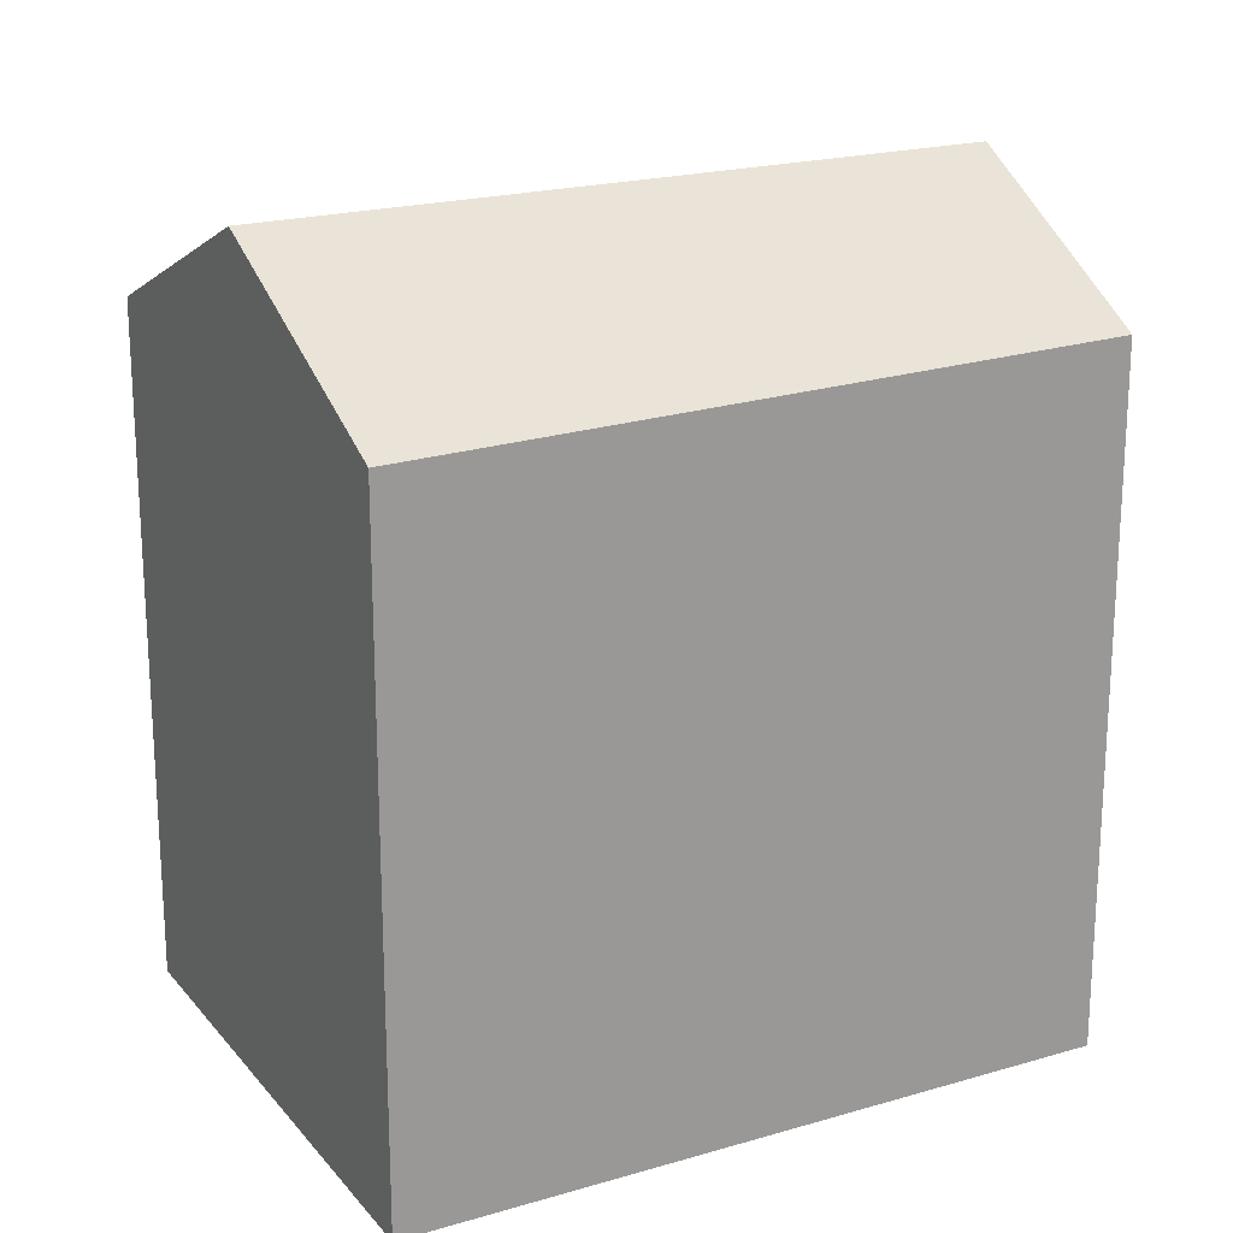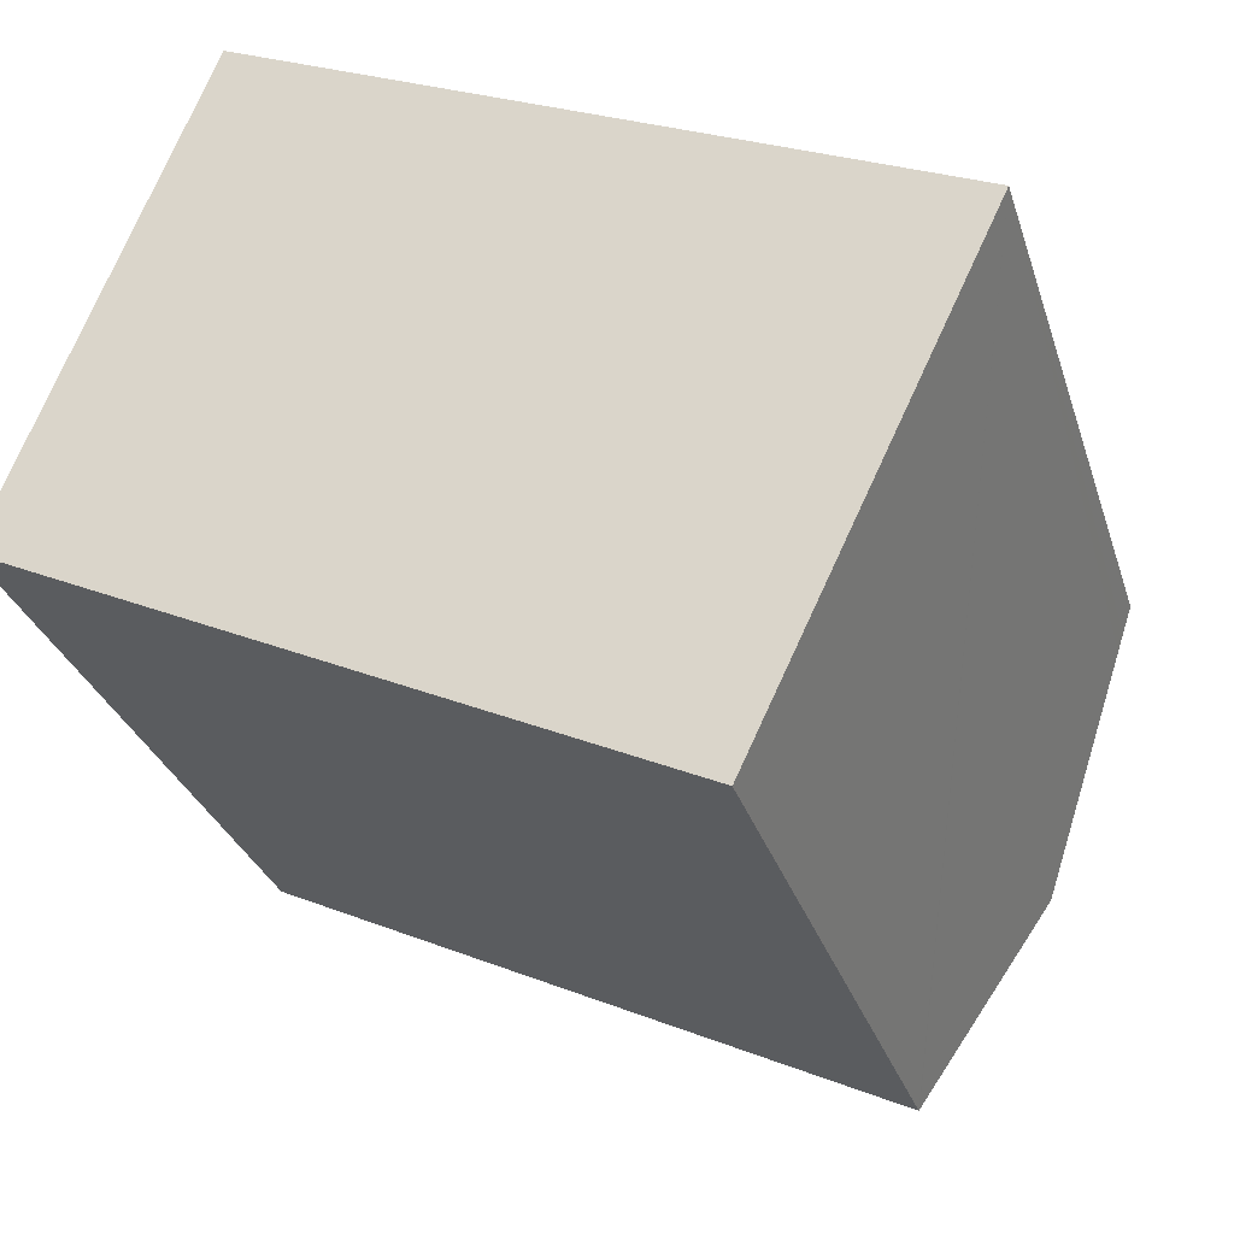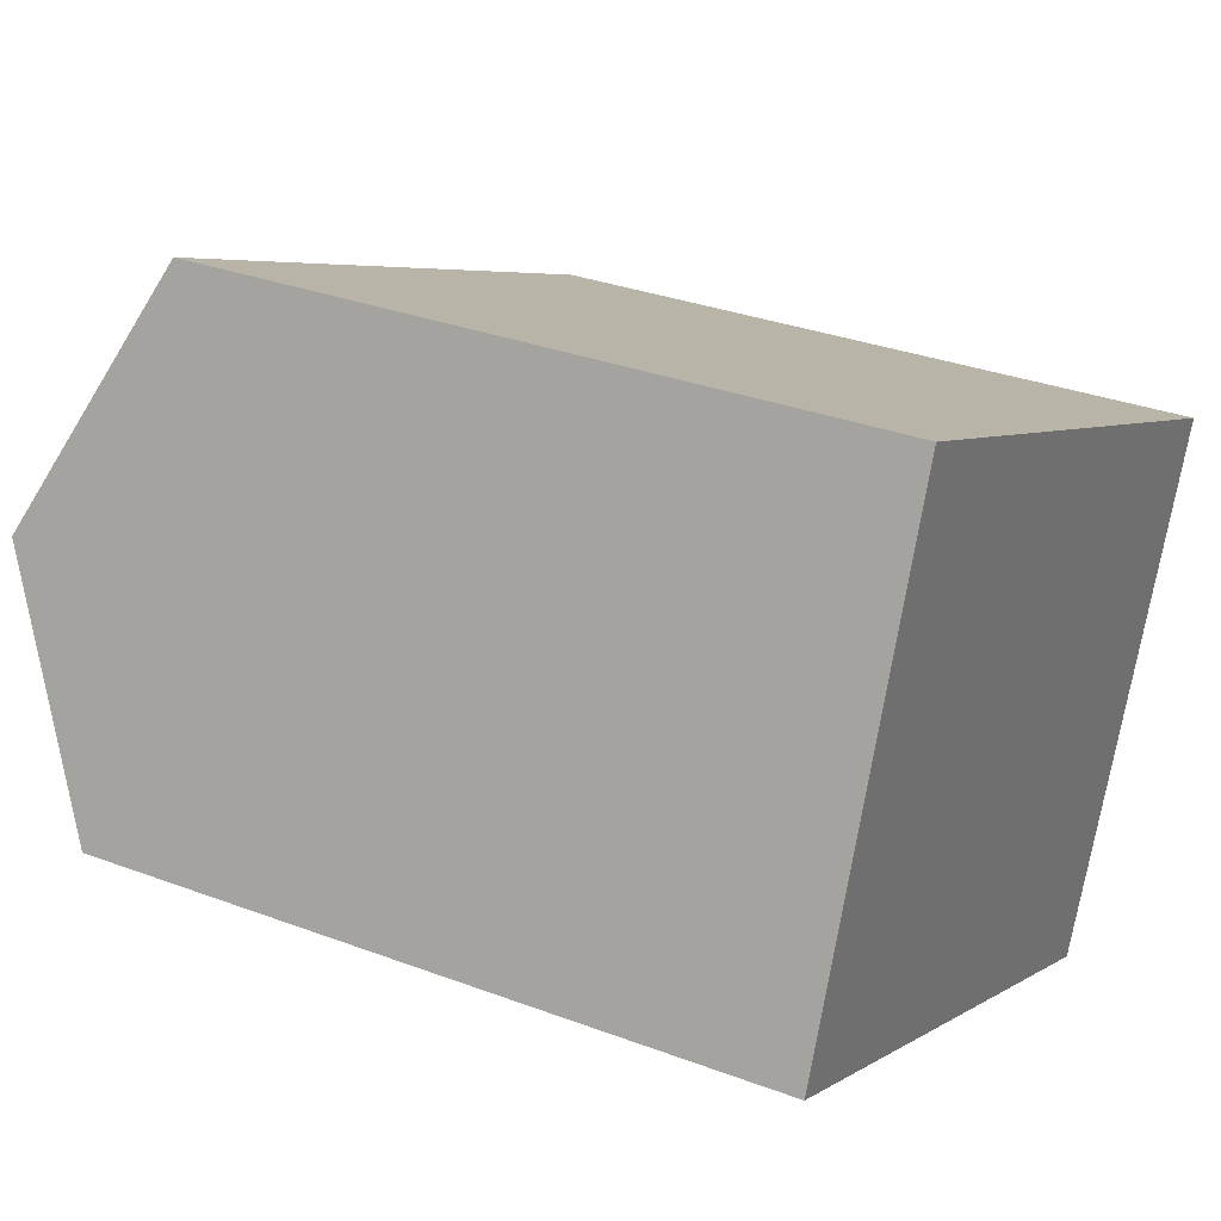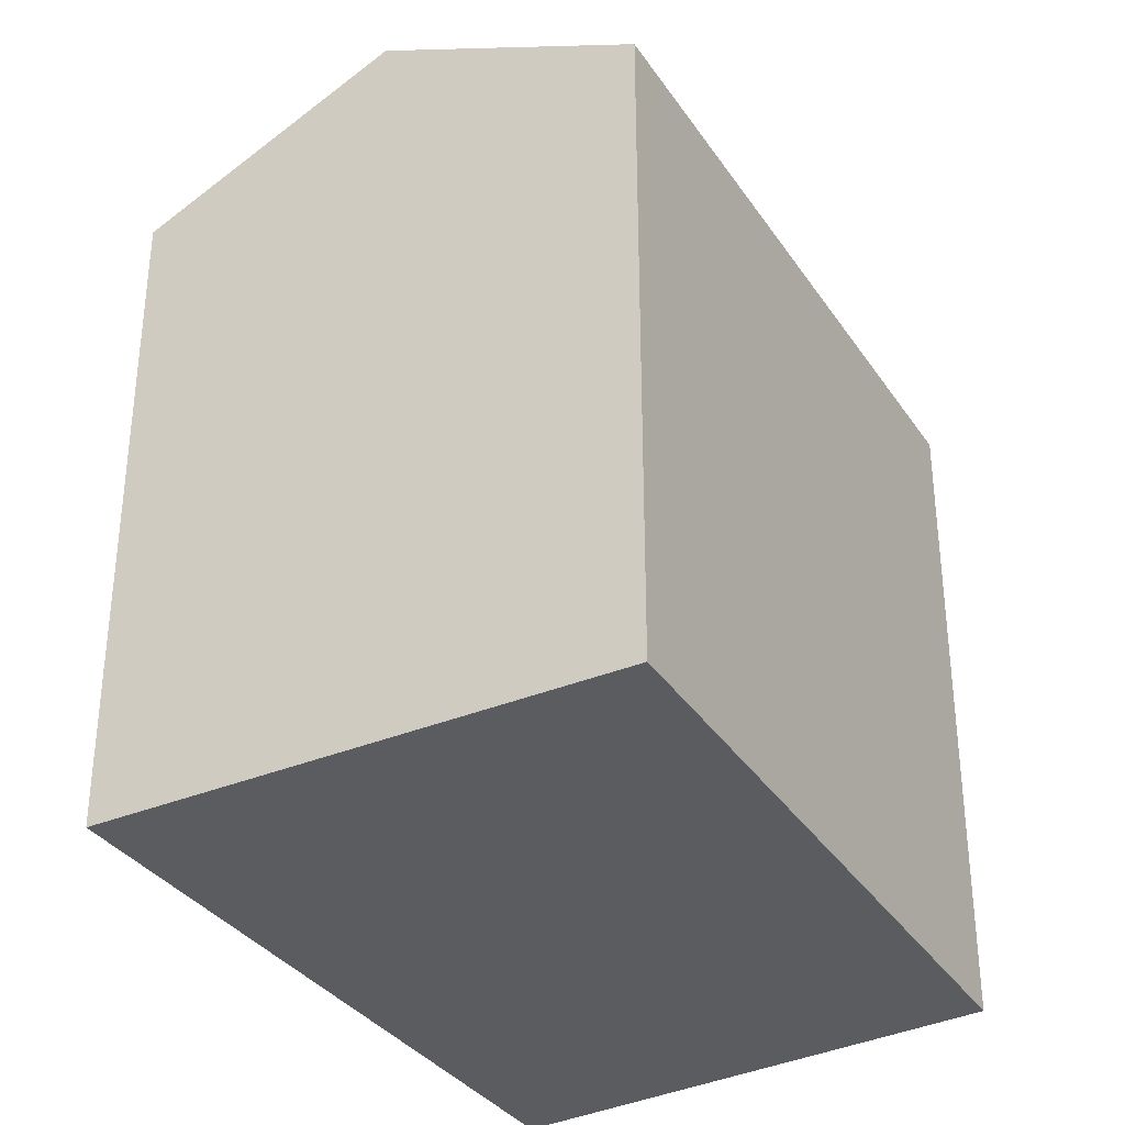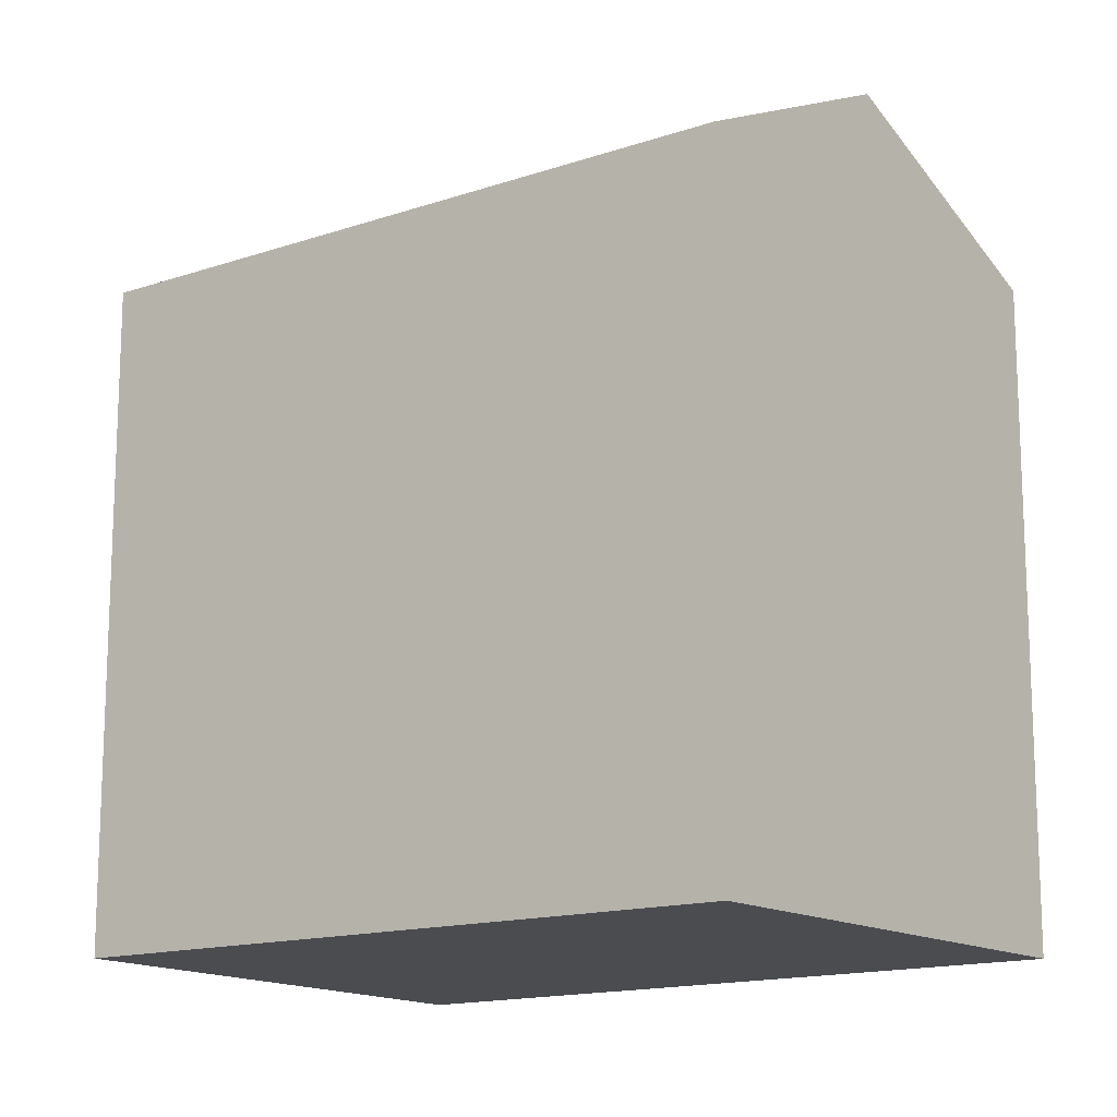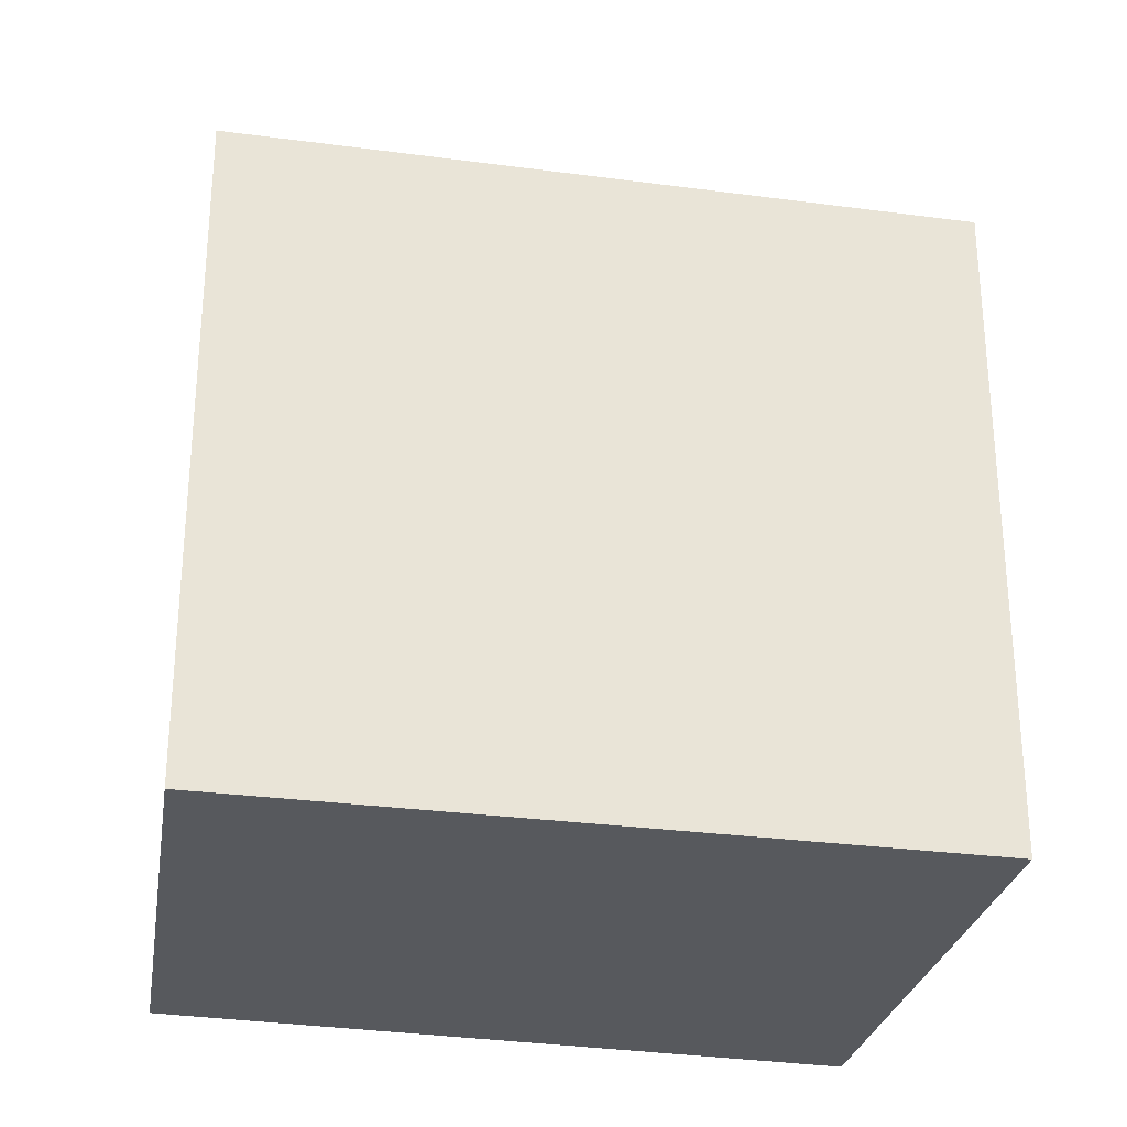
<metadata>
{"format":"obj","ext":"obj","renderer":"f3d","projection":"perspective","resolution":1024,"background":"white","views":[{"elev":21.1,"azim":177.5,"up":"+Y"},{"elev":-30.0,"azim":16.3,"up":"+Z"},{"elev":31.7,"azim":-62.0,"up":"+Z"},{"elev":-34.9,"azim":144.2,"up":"+Y"},{"elev":-14.9,"azim":-119.7,"up":"+Y"},{"elev":-29.7,"azim":12.7,"up":"+Y"}]}
</metadata>
<code>
v  1.808 15.63 4.606
v  16.63 13.62 2.892
v  14.74 15.63 -1.095
v  16.77 13.47 3.185
v  16.98 13.24 3.629
v  16.93 13.24 3.651
v  4.174 13.24 9.272
v  1.888 15.53 4.81
v  3.694 13.27 9.412
v  3.718 13.24 9.473
v  14.04 14.88 -2.59
v  0 13.37 8.186e-16
v  12.46 13.2 -5.909
v  11.58 13.2 -5.52
v  12.45 13.18 -5.935
v  12.45 3.634e-16 -5.935
v  0 0 0
v  11.58 3.38e-16 -5.52
v  3.694 -5.763e-16 9.412
v  3.718 -5.801e-16 9.473
v  1.888 -2.945e-16 4.81
v  1.808 -2.82e-16 4.606
v  4.174 -5.677e-16 9.272
v  16.93 -2.236e-16 3.651
v  16.98 -2.222e-16 3.629
v  16.77 -1.95e-16 3.185
v  12.46 3.618e-16 -5.909
v  14.74 6.705e-17 -1.095
v  16.63 -1.771e-16 2.892
v  14.04 1.586e-16 -2.59
g defaultobject
f 1 2 3
f 2 1 4
f 4 1 5
f 5 1 6
f 6 1 7
f 7 1 8
f 7 8 9
f 7 9 10
f 11 1 3
f 1 11 12
f 12 11 13
f 12 13 14
f 14 13 15
f 16 14 15
f 14 16 12
f 12 16 17
f 17 16 18
f 12 8 1
f 8 12 9
f 9 12 17
f 9 17 10
f 10 17 19
f 10 19 20
f 19 17 21
f 21 17 22
f 20 7 10
f 7 20 6
f 6 20 23
f 6 23 24
f 6 24 5
f 5 24 25
f 25 4 5
f 4 25 2
f 2 25 3
f 3 25 11
f 11 25 13
f 13 25 15
f 15 25 26
f 15 26 27
f 15 27 16
f 27 26 28
f 28 26 29
f 27 28 30
f 24 26 25
f 26 24 23
f 26 23 29
f 29 23 28
f 28 23 30
f 30 23 27
f 27 23 16
f 16 23 18
f 18 23 17
f 17 23 22
f 22 23 20
f 22 20 19
f 22 19 21

</code>
